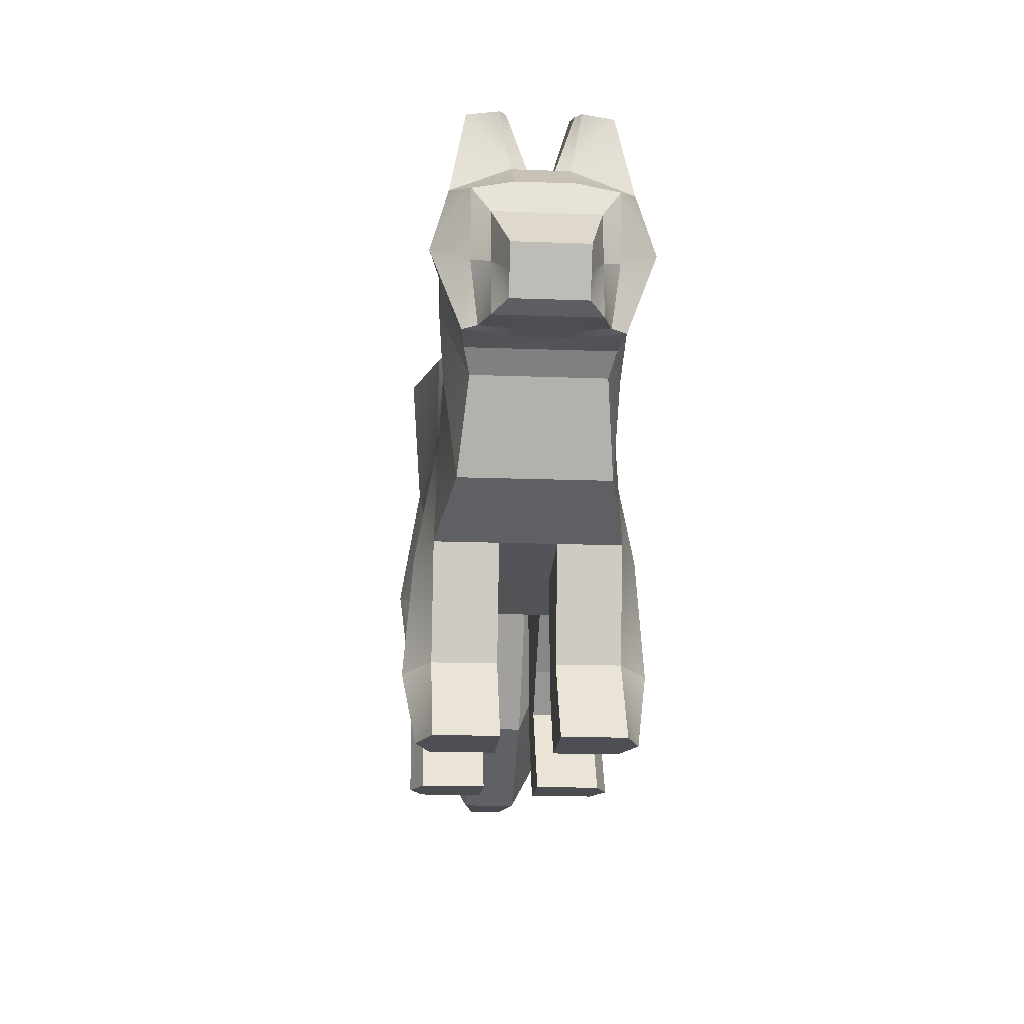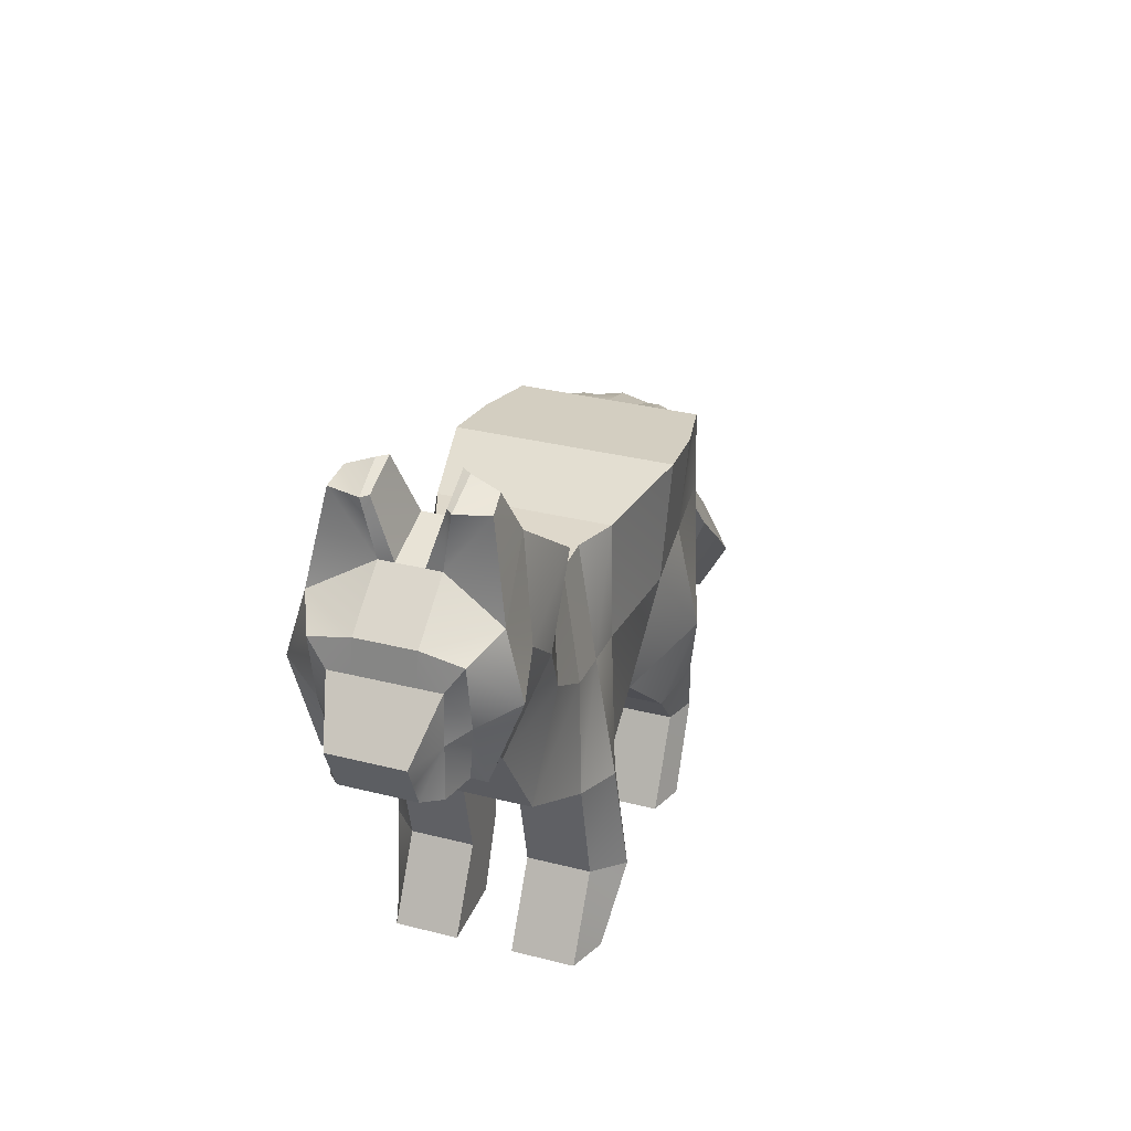
<metadata>
{"format":"obj","ext":"obj","renderer":"f3d","projection":"perspective","resolution":1024,"background":"white","views":[{"elev":-17.5,"azim":-94.2,"up":"+Y"},{"elev":32.3,"azim":-70.5,"up":"+Y"}]}
</metadata>
<code>
o Plane
v -0.109 0.3872 0.0622
v -0.1235 0.1786 0.08314
v -0.03218 0.386 0.07667
v -0.04107 0.1694 0.08314
v 0.06676 0.3941 0.09857
v 0.05786 0.1614 0.0663
v 0.189 0.3769 0.08314
v 0.2013 0.2267 0.08314
v 0.214 0.3527 0.06966
v 0.209 0.237 0.07393
v -0.1368 0.4112 0.06155
v -0.1957 0.2141 0.06684
v -0.1524 0.4364 0.08314
v -0.2379 0.2909 0.05874
v -0.2135 0.4845 0.06863
v -0.2568 0.308 0.06447
v -0.2784 0.4411 0.07903
v -0.2917 0.3097 0.0681
v -0.3147 0.4259 0.06205
v -0.2946 0.3124 0.0551
v -0.3191 0.4032 0.04613
v -0.3224 0.3103 0.04613
v -0.358 0.3586 0.03287
v -0.3402 0.3172 0.03287
v -0.03218 0.386 -0
v -0.109 0.3872 -0
v -0.1235 0.1786 -0
v -0.04107 0.1694 -0
v 0.05786 0.1614 0
v 0.06676 0.3941 0
v 0.2013 0.2267 0
v 0.189 0.3769 0
v 0.2213 0.237 0
v 0.2302 0.3638 0
v -0.1368 0.4112 -0
v -0.1957 0.2141 -0
v -0.1524 0.4364 -0
v -0.2379 0.2909 -0
v -0.2135 0.4845 -0
v -0.2568 0.308 -0
v -0.2646 0.4697 -0
v -0.278 0.3103 -0
v -0.3147 0.433 -0
v -0.2946 0.3103 -0
v -0.3191 0.4032 -0
v -0.3224 0.3103 -0
v -0.358 0.3586 -0
v -0.3402 0.3172 -0
v -0.1235 0.1786 0.02566
v -0.1957 0.2141 0.02566
v -0.2946 0.3103 0.01095
v -0.3224 0.3103 0.01068
v -0.109 0.3872 0.02566
v -0.03218 0.386 0.02566
v -0.1368 0.4112 0.02566
v -0.3191 0.4032 0.01208
v -0.3147 0.433 0.01208
v 0.06676 0.3941 0.02566
v 0.189 0.3769 0.02566
v -0.2568 0.308 0.01127
v -0.278 0.3103 0.01174
v -0.3402 0.3172 0.01208
v -0.358 0.3586 0.01208
v 0.2013 0.2267 0.02566
v 0.05786 0.1614 0.02566
v -0.2646 0.4697 0.01208
v -0.2135 0.4845 0.01208
v -0.04107 0.1694 0.02566
v -0.2379 0.2909 0.02566
v 0.2302 0.3574 0.02566
v 0.2213 0.237 0.02566
v -0.1524 0.4364 0.02566
v -0.09956 0.07561 0.08314
v -0.04386 0.06644 0.08314
v -0.09956 0.07561 0.02566
v -0.04386 0.06644 0.02566
v -0.1418 0.003151 0.08314
v -0.07146 0.002235 0.08314
v -0.1418 0.003151 0.02566
v -0.07146 0.002235 0.02566
v 0.1039 0.1158 0.08314
v 0.1833 0.1523 0.08314
v 0.1039 0.1158 0.02566
v 0.1833 0.1523 0.02566
v 0.1345 0.0794 0.08314
v 0.1893 0.08146 0.08314
v 0.1345 0.0794 0.02566
v 0.1893 0.08146 0.02566
v 0.09234 0.000848 0.08314
v 0.1548 0.00291 0.08314
v 0.09234 0.000848 0.02566
v 0.1548 0.00291 0.02566
v 0.32 0.1022 0
v 0.2961 0.2867 0
v 0.2961 0.2756 0.02566
v 0.32 0.1022 0.02566
v 0.4291 0.03765 0
v 0.438 0.1407 0
v 0.438 0.1316 0.02566
v 0.4291 0.03765 0.02566
v 0.4935 0.04107 0
v 0.5024 0.0644 0
v 0.5024 0.0599 0.01554
v 0.4935 0.04107 0.01554
v 0.3636 0.207 0.02566
v 0.3719 0.07146 0.02566
v 0.3719 0.07146 0
v 0.3636 0.2164 0
v -0.1957 0.2141 0.03695
v -0.3224 0.3103 0.02579
v -0.03218 0.386 0.03695
v -0.3147 0.433 0.02579
v 0.189 0.3769 0.03695
v -0.278 0.3103 0.02579
v -0.358 0.3586 0.02579
v 0.05786 0.1614 0.03695
v -0.2135 0.4845 0.03695
v -0.2379 0.2909 0.03695
v 0.2213 0.237 0.03695
v -0.1235 0.1786 0.03695
v -0.2946 0.3103 0.02579
v -0.109 0.3872 0.03695
v -0.1368 0.4112 0.03695
v -0.3191 0.4032 0.02579
v 0.06676 0.3941 0.03695
v -0.2568 0.308 0.02579
v -0.3402 0.3172 0.02579
v 0.2013 0.2267 0.03695
v -0.2646 0.4697 0.02579
v -0.04107 0.1694 0.03695
v 0.2302 0.3574 0.03695
v -0.1524 0.4364 0.03695
v -0.09956 0.07561 0.03695
v -0.04386 0.06644 0.03695
v -0.1418 0.003151 0.03695
v -0.07146 0.002235 0.03695
v 0.1039 0.1158 0.03695
v 0.1833 0.1523 0.03695
v 0.1345 0.0794 0.03695
v 0.1893 0.08146 0.03695
v 0.09234 0.000848 0.03695
v 0.1548 0.00291 0.03695
v -0.2375 0.5283 0.06088
v -0.2612 0.5223 0.06438
v -0.2348 0.5371 0.03695
v -0.269 0.5223 0.03547
v -0.2631 0.5223 0.02976
v -0.2279 0.5371 0.02873
v -0.1161 0.2853 0.07887
v -0.03652 0.2803 0.07983
v 0.06241 0.2804 0.09104
v 0.195 0.3035 0.08314
v 0.2116 0.2962 0.07175
v -0.1656 0.315 0.07809
v -0.1942 0.3653 0.08314
v -0.2347 0.3983 0.08314
v -0.2849 0.3827 0.09519
v -0.3049 0.366 0.06205
v -0.3207 0.3579 0.04613
v -0.3493 0.3384 0.03287
v -0.3493 0.3384 -0
v 0.2258 0.2986 0.04995
v -0.3493 0.3384 0.01208
v 0.3078 0.1909 0.06182
v 0.4336 0.08574 0.05185
v 0.498 0.04921 0
v 0.498 0.04921 0.01554
v 0.3677 0.1408 0.05869
v -0.3493 0.3384 0.02579
v 0.2258 0.2986 0.06439
v -0.07059 0.3866 0.06183
v -0.08226 0.174 0.09915
v -0.07059 0.3866 -0
v -0.08226 0.174 -0
v -0.08226 0.174 0.02566
v -0.07059 0.3866 0.02566
v -0.07171 0.07102 0.1081
v -0.07171 0.07102 0.02566
v -0.1066 0.002693 0.09635
v -0.1066 0.002693 0.02566
v -0.1066 0.002693 0.03695
v -0.07059 0.3866 0.03695
v -0.07629 0.2828 0.07935
v 0.1281 0.3854 0.09507
v 0.1298 0.1942 0.1073
v 0.1281 0.3854 0
v 0.1298 0.1942 0
v 0.1298 0.1942 0.02566
v 0.1281 0.3854 0.02566
v 0.1437 0.1341 0.09832
v 0.1437 0.1341 0.02566
v 0.162 0.08043 0.09383
v 0.162 0.08043 0.02566
v 0.1237 0.001882 0.09453
v 0.1237 0.001882 0.02566
v 0.1237 0.001882 0.03695
v 0.1281 0.3854 0.03695
v 0.1289 0.292 0.08708
v -0.109 0.3872 -0.0622
v -0.1235 0.1786 -0.08314
v -0.03218 0.386 -0.07667
v -0.04107 0.1694 -0.08314
v 0.06676 0.3941 -0.09857
v 0.05786 0.1614 -0.0663
v 0.189 0.3769 -0.08314
v 0.2013 0.2267 -0.08314
v 0.214 0.3527 -0.06966
v 0.209 0.237 -0.07393
v -0.1368 0.4112 -0.06155
v -0.1957 0.2141 -0.06684
v -0.1524 0.4364 -0.08314
v -0.2379 0.2909 -0.05874
v -0.2135 0.4845 -0.06863
v -0.2568 0.308 -0.06447
v -0.2784 0.4411 -0.07903
v -0.2917 0.3097 -0.0681
v -0.3147 0.4259 -0.06205
v -0.2946 0.3124 -0.0551
v -0.3191 0.4032 -0.04613
v -0.3224 0.3103 -0.04613
v -0.358 0.3586 -0.03287
v -0.3402 0.3172 -0.03287
v -0.1235 0.1786 -0.02566
v -0.1957 0.2141 -0.02566
v -0.2946 0.3103 -0.01095
v -0.3224 0.3103 -0.01068
v -0.109 0.3872 -0.02566
v -0.03218 0.386 -0.02566
v -0.1368 0.4112 -0.02566
v -0.3191 0.4032 -0.01208
v -0.3147 0.433 -0.01208
v 0.06676 0.3941 -0.02566
v 0.189 0.3769 -0.02566
v -0.2568 0.308 -0.01127
v -0.278 0.3103 -0.01174
v -0.3402 0.3172 -0.01208
v -0.358 0.3586 -0.01208
v 0.2013 0.2267 -0.02566
v 0.05786 0.1614 -0.02566
v -0.2646 0.4697 -0.01208
v -0.2135 0.4845 -0.01208
v -0.04107 0.1694 -0.02566
v -0.2379 0.2909 -0.02566
v 0.2302 0.3574 -0.02566
v 0.2213 0.237 -0.02566
v -0.1524 0.4364 -0.02566
v -0.09956 0.07561 -0.08314
v -0.04386 0.06644 -0.08314
v -0.09956 0.07561 -0.02566
v -0.04386 0.06644 -0.02566
v -0.1418 0.003151 -0.08314
v -0.07146 0.002235 -0.08314
v -0.1418 0.003151 -0.02566
v -0.07146 0.002235 -0.02566
v 0.1039 0.1158 -0.08314
v 0.1833 0.1523 -0.08314
v 0.1039 0.1158 -0.02566
v 0.1833 0.1523 -0.02566
v 0.1345 0.0794 -0.08314
v 0.1893 0.08146 -0.08314
v 0.1345 0.0794 -0.02566
v 0.1893 0.08146 -0.02566
v 0.09234 0.000848 -0.08314
v 0.1548 0.00291 -0.08314
v 0.09234 0.000848 -0.02566
v 0.1548 0.00291 -0.02566
v 0.2961 0.2756 -0.02566
v 0.32 0.1022 -0.02566
v 0.438 0.1316 -0.02566
v 0.4291 0.03765 -0.02566
v 0.5024 0.0599 -0.01554
v 0.4935 0.04107 -0.01554
v 0.3636 0.207 -0.02566
v 0.3719 0.07146 -0.02566
v -0.1957 0.2141 -0.03695
v -0.3224 0.3103 -0.02579
v -0.03218 0.386 -0.03695
v -0.3147 0.433 -0.02579
v 0.189 0.3769 -0.03695
v -0.278 0.3103 -0.02579
v -0.358 0.3586 -0.02579
v 0.05786 0.1614 -0.03695
v -0.2135 0.4845 -0.03695
v -0.2379 0.2909 -0.03695
v 0.2213 0.237 -0.03695
v -0.1235 0.1786 -0.03695
v -0.2946 0.3103 -0.02579
v -0.109 0.3872 -0.03695
v -0.1368 0.4112 -0.03695
v -0.3191 0.4032 -0.02579
v 0.06676 0.3941 -0.03695
v -0.2568 0.308 -0.02579
v -0.3402 0.3172 -0.02579
v 0.2013 0.2267 -0.03695
v -0.2646 0.4697 -0.02579
v -0.04107 0.1694 -0.03695
v 0.2302 0.3574 -0.03695
v -0.1524 0.4364 -0.03695
v -0.09956 0.07561 -0.03695
v -0.04386 0.06644 -0.03695
v -0.1418 0.003151 -0.03695
v -0.07146 0.002235 -0.03695
v 0.1039 0.1158 -0.03695
v 0.1833 0.1523 -0.03695
v 0.1345 0.0794 -0.03695
v 0.1893 0.08146 -0.03695
v 0.09234 0.000848 -0.03695
v 0.1548 0.00291 -0.03695
v -0.2375 0.5283 -0.06088
v -0.2612 0.5223 -0.06438
v -0.2348 0.5371 -0.03695
v -0.269 0.5223 -0.03547
v -0.2631 0.5223 -0.02976
v -0.2279 0.5371 -0.02873
v -0.1161 0.2853 -0.07887
v -0.03652 0.2803 -0.07983
v 0.06241 0.2804 -0.09104
v 0.195 0.3035 -0.08314
v 0.2116 0.2962 -0.07175
v -0.1656 0.315 -0.07809
v -0.1942 0.3653 -0.08314
v -0.2347 0.3983 -0.08314
v -0.2849 0.3827 -0.09519
v -0.3049 0.366 -0.06205
v -0.3207 0.3579 -0.04613
v -0.3493 0.3384 -0.03287
v 0.2258 0.2986 -0.04995
v -0.3493 0.3384 -0.01208
v 0.3078 0.1909 -0.06182
v 0.4336 0.08574 -0.05185
v 0.498 0.04921 -0.01554
v 0.3677 0.1408 -0.05869
v -0.3493 0.3384 -0.02579
v 0.2258 0.2986 -0.06439
v -0.07059 0.3866 -0.06183
v -0.08226 0.174 -0.09915
v -0.08226 0.174 -0.02566
v -0.07059 0.3866 -0.02566
v -0.07171 0.07102 -0.1081
v -0.07171 0.07102 -0.02566
v -0.1066 0.002693 -0.09635
v -0.1066 0.002693 -0.02566
v -0.1066 0.002693 -0.03695
v -0.07059 0.3866 -0.03695
v -0.07629 0.2828 -0.07935
v 0.1281 0.3854 -0.09507
v 0.1298 0.1942 -0.1073
v 0.1298 0.1942 -0.02566
v 0.1281 0.3854 -0.02566
v 0.1437 0.1341 -0.09832
v 0.1437 0.1341 -0.02566
v 0.162 0.08043 -0.09383
v 0.162 0.08043 -0.02566
v 0.1237 0.001882 -0.09453
v 0.1237 0.001882 -0.02566
v 0.1237 0.001882 -0.03695
v 0.1281 0.3854 -0.03695
v 0.1289 0.292 -0.08708
f 150 172 183
f 150 6 4
f 198 8 185
f 152 10 8
f 154 1 149
f 155 11 154
f 156 13 155
f 156 17 15
f 157 19 17
f 158 21 19
f 159 23 21
f 49 36 50
f 52 44 46
f 53 173 176
f 55 26 53
f 56 43 57
f 58 186 189
f 60 42 61
f 62 161 163
f 64 187 188
f 66 39 67
f 68 174 175
f 50 38 69
f 52 48 62
f 70 94 95
f 72 35 55
f 63 45 56
f 59 34 70
f 51 42 44
f 71 31 64
f 57 41 66
f 54 30 58
f 60 38 40
f 65 28 68
f 67 37 72
f 117 72 132
f 116 68 130
f 126 69 60
f 111 58 125
f 112 66 129
f 119 64 128
f 121 61 51
f 113 70 131
f 115 56 124
f 132 55 123
f 131 162 170
f 110 62 127
f 109 69 118
f 4 177 172
f 129 147 146
f 188 83 191
f 127 163 169
f 126 61 114
f 125 189 197
f 124 57 112
f 123 53 122
f 122 176 182
f 110 51 52
f 120 50 109
f 76 136 134
f 68 134 130
f 175 75 178
f 2 133 120
f 136 180 181
f 177 78 179
f 75 180 178
f 73 135 133
f 84 140 138
f 185 82 190
f 64 138 128
f 6 137 116
f 88 142 140
f 190 86 192
f 191 87 193
f 81 139 137
f 142 195 196
f 192 90 194
f 87 195 193
f 85 141 139
f 106 97 107
f 71 93 33
f 162 95 164
f 99 102 103
f 168 99 165
f 105 98 99
f 103 166 167
f 97 104 101
f 165 103 167
f 95 108 105
f 164 105 168
f 96 107 93
f 139 91 87
f 90 196 194
f 137 87 83
f 140 90 86
f 116 83 65
f 128 82 8
f 138 86 82
f 133 79 75
f 78 181 179
f 120 75 49
f 130 74 4
f 134 78 74
f 12 120 109
f 22 121 110
f 171 122 182
f 11 122 1
f 21 112 19
f 184 125 197
f 16 114 18
f 24 169 160
f 15 144 143
f 14 109 118
f 24 110 127
f 9 170 153
f 11 132 123
f 23 124 21
f 9 113 131
f 20 114 121
f 10 128 8
f 17 112 129
f 3 125 5
f 16 118 126
f 6 130 4
f 15 132 13
f 145 147 148
f 143 146 145
f 129 144 17
f 117 143 145
f 67 147 66
f 117 148 67
f 153 119 10
f 160 115 23
f 96 168 106
f 165 104 100
f 167 101 104
f 106 165 100
f 71 164 96
f 169 63 115
f 119 162 71
f 163 47 63
f 24 159 22
f 20 159 158
f 18 158 157
f 16 157 156
f 16 155 14
f 14 154 12
f 12 149 2
f 9 152 7
f 7 198 184
f 3 151 150
f 3 183 171
f 1 183 149
f 171 111 3
f 77 181 135
f 178 80 76
f 73 179 77
f 181 79 135
f 68 178 76
f 182 54 111
f 172 73 2
f 175 27 49
f 176 25 54
f 183 2 149
f 5 198 151
f 7 197 113
f 89 196 141
f 193 92 88
f 85 194 89
f 196 91 141
f 191 88 84
f 190 85 81
f 185 81 6
f 197 59 113
f 188 84 64
f 188 29 65
f 189 32 59
f 151 185 6
f 336 316 345
f 316 204 317
f 358 206 318
f 318 208 319
f 199 320 315
f 209 321 320
f 211 322 321
f 322 215 323
f 323 217 324
f 324 219 325
f 325 221 326
f 36 223 224
f 226 44 225
f 173 227 338
f 26 229 227
f 43 230 231
f 186 232 349
f 42 234 235
f 161 236 328
f 187 238 348
f 39 240 241
f 174 242 337
f 38 224 243
f 48 226 236
f 244 94 34
f 35 246 229
f 45 237 230
f 34 233 244
f 225 42 235
f 31 245 238
f 41 231 240
f 30 228 232
f 234 38 243
f 28 239 242
f 37 241 246
f 246 283 298
f 242 282 296
f 292 243 284
f 232 277 291
f 240 278 295
f 238 285 294
f 287 235 280
f 244 279 297
f 230 281 290
f 229 298 289
f 327 297 334
f 236 276 293
f 243 275 284
f 339 202 336
f 295 313 240
f 348 257 239
f 328 293 333
f 235 292 280
f 349 291 357
f 231 290 278
f 227 289 288
f 338 288 344
f 276 225 287
f 224 286 275
f 302 250 300
f 300 242 296
f 337 249 223
f 299 200 286
f 342 302 343
f 339 252 248
f 342 249 340
f 301 247 299
f 306 258 304
f 347 256 206
f 304 238 294
f 303 204 282
f 308 262 306
f 350 260 256
f 351 261 257
f 305 255 303
f 355 308 356
f 352 264 260
f 355 261 353
f 307 259 305
f 97 274 107
f 93 245 33
f 327 267 244
f 269 102 98
f 332 269 273
f 273 98 108
f 166 271 331
f 97 272 270
f 330 271 269
f 267 108 94
f 329 273 267
f 107 268 93
f 265 305 261
f 356 264 354
f 261 303 257
f 264 306 260
f 257 282 239
f 256 294 206
f 260 304 256
f 253 299 249
f 343 252 341
f 249 286 223
f 248 296 202
f 252 300 248
f 210 286 200
f 220 287 218
f 335 288 199
f 288 209 199
f 278 219 217
f 346 291 203
f 280 214 216
f 333 222 326
f 213 310 215
f 212 275 210
f 222 276 220
f 334 207 319
f 209 298 211
f 290 221 219
f 207 279 205
f 218 280 216
f 294 208 206
f 215 278 217
f 291 201 203
f 214 284 212
f 296 204 202
f 298 213 211
f 311 313 312
f 309 312 310
f 310 295 215
f 283 309 213
f 313 241 240
f 314 283 241
f 285 319 208
f 281 326 221
f 268 332 329
f 272 330 270
f 101 331 272
f 274 330 332
f 245 329 327
f 237 333 281
f 285 327 334
f 47 328 237
f 325 222 220
f 218 325 220
f 216 324 218
f 214 323 216
f 321 214 212
f 320 212 210
f 315 210 200
f 318 207 205
f 358 205 346
f 201 317 203
f 345 201 335
f 199 345 335
f 277 335 201
f 251 343 341
f 254 340 250
f 247 341 339
f 253 343 301
f 242 340 337
f 228 344 277
f 247 336 200
f 27 337 223
f 25 338 228
f 200 345 315
f 203 358 346
f 205 357 346
f 263 356 354
f 266 353 262
f 259 354 352
f 265 356 307
f 262 351 258
f 259 350 255
f 255 347 204
f 233 357 279
f 258 348 238
f 29 348 239
f 32 349 233
f 317 347 358
f 150 4 172
f 150 151 6
f 198 152 8
f 152 153 10
f 154 11 1
f 155 13 11
f 156 15 13
f 156 157 17
f 157 158 19
f 158 159 21
f 159 160 23
f 49 27 36
f 52 51 44
f 53 26 173
f 55 35 26
f 56 45 43
f 58 30 186
f 60 40 42
f 62 48 161
f 64 31 187
f 66 41 39
f 68 28 174
f 50 36 38
f 52 46 48
f 70 34 94
f 72 37 35
f 63 47 45
f 59 32 34
f 51 61 42
f 71 33 31
f 57 43 41
f 54 25 30
f 60 69 38
f 65 29 28
f 67 39 37
f 117 67 72
f 116 65 68
f 126 118 69
f 111 54 58
f 112 57 66
f 119 71 64
f 121 114 61
f 113 59 70
f 115 63 56
f 132 72 55
f 131 70 162
f 110 52 62
f 109 50 69
f 4 74 177
f 129 66 147
f 188 65 83
f 127 62 163
f 126 60 61
f 125 58 189
f 124 56 57
f 123 55 53
f 122 53 176
f 110 121 51
f 120 49 50
f 76 80 136
f 68 76 134
f 175 49 75
f 2 73 133
f 136 80 180
f 177 74 78
f 75 79 180
f 73 77 135
f 84 88 140
f 185 8 82
f 64 84 138
f 6 81 137
f 88 92 142
f 190 82 86
f 191 83 87
f 81 85 139
f 142 92 195
f 192 86 90
f 87 91 195
f 85 89 141
f 106 100 97
f 71 96 93
f 162 70 95
f 99 98 102
f 168 105 99
f 105 108 98
f 103 102 166
f 97 100 104
f 165 99 103
f 95 94 108
f 164 95 105
f 96 106 107
f 139 141 91
f 90 142 196
f 137 139 87
f 140 142 90
f 116 137 83
f 128 138 82
f 138 140 86
f 133 135 79
f 78 136 181
f 120 133 75
f 130 134 74
f 134 136 78
f 12 2 120
f 22 20 121
f 171 1 122
f 11 123 122
f 21 124 112
f 184 5 125
f 16 126 114
f 24 127 169
f 15 17 144
f 14 12 109
f 24 22 110
f 9 131 170
f 11 13 132
f 23 115 124
f 9 7 113
f 20 18 114
f 10 119 128
f 17 19 112
f 3 111 125
f 16 14 118
f 6 116 130
f 15 117 132
f 145 146 147
f 143 144 146
f 129 146 144
f 117 15 143
f 67 148 147
f 117 145 148
f 153 170 119
f 160 169 115
f 96 164 168
f 165 167 104
f 167 166 101
f 106 168 165
f 71 162 164
f 169 163 63
f 119 170 162
f 163 161 47
f 24 160 159
f 20 22 159
f 18 20 158
f 16 18 157
f 16 156 155
f 14 155 154
f 12 154 149
f 9 153 152
f 7 152 198
f 3 5 151
f 3 150 183
f 1 171 183
f 171 182 111
f 77 179 181
f 178 180 80
f 73 177 179
f 181 180 79
f 68 175 178
f 182 176 54
f 172 177 73
f 175 174 27
f 176 173 25
f 183 172 2
f 5 184 198
f 7 184 197
f 89 194 196
f 193 195 92
f 85 192 194
f 196 195 91
f 191 193 88
f 190 192 85
f 185 190 81
f 197 189 59
f 188 191 84
f 188 187 29
f 189 186 32
f 151 198 185
f 336 202 316
f 316 202 204
f 358 347 206
f 318 206 208
f 199 209 320
f 209 211 321
f 211 213 322
f 322 213 215
f 323 215 217
f 324 217 219
f 325 219 221
f 36 27 223
f 226 46 44
f 173 26 227
f 26 35 229
f 43 45 230
f 186 30 232
f 42 40 234
f 161 48 236
f 187 31 238
f 39 41 240
f 174 28 242
f 38 36 224
f 48 46 226
f 244 267 94
f 35 37 246
f 45 47 237
f 34 32 233
f 225 44 42
f 31 33 245
f 41 43 231
f 30 25 228
f 234 40 38
f 28 29 239
f 37 39 241
f 246 241 283
f 242 239 282
f 292 234 243
f 232 228 277
f 240 231 278
f 238 245 285
f 287 225 235
f 244 233 279
f 230 237 281
f 229 246 298
f 327 244 297
f 236 226 276
f 243 224 275
f 339 248 202
f 295 312 313
f 348 351 257
f 328 236 293
f 235 234 292
f 349 232 291
f 231 230 290
f 227 229 289
f 338 227 288
f 276 226 225
f 224 223 286
f 302 254 250
f 300 250 242
f 337 340 249
f 299 247 200
f 342 254 302
f 339 341 252
f 342 253 249
f 301 251 247
f 306 262 258
f 347 350 256
f 304 258 238
f 303 255 204
f 308 266 262
f 350 352 260
f 351 353 261
f 305 259 255
f 355 266 308
f 352 354 264
f 355 265 261
f 307 263 259
f 97 270 274
f 93 268 245
f 327 329 267
f 269 271 102
f 332 330 269
f 273 269 98
f 166 102 271
f 97 101 272
f 330 331 271
f 267 273 108
f 329 332 273
f 107 274 268
f 265 307 305
f 356 308 264
f 261 305 303
f 264 308 306
f 257 303 282
f 256 304 294
f 260 306 304
f 253 301 299
f 343 302 252
f 249 299 286
f 248 300 296
f 252 302 300
f 210 275 286
f 220 276 287
f 335 344 288
f 288 289 209
f 278 290 219
f 346 357 291
f 280 292 214
f 333 293 222
f 213 309 310
f 212 284 275
f 222 293 276
f 334 297 207
f 209 289 298
f 290 281 221
f 207 297 279
f 218 287 280
f 294 285 208
f 215 295 278
f 291 277 201
f 214 292 284
f 296 282 204
f 298 283 213
f 311 314 313
f 309 311 312
f 310 312 295
f 283 311 309
f 313 314 241
f 314 311 283
f 285 334 319
f 281 333 326
f 268 274 332
f 272 331 330
f 101 166 331
f 274 270 330
f 245 268 329
f 237 328 333
f 285 245 327
f 47 161 328
f 325 326 222
f 218 324 325
f 216 323 324
f 214 322 323
f 321 322 214
f 320 321 212
f 315 320 210
f 318 319 207
f 358 318 205
f 201 316 317
f 345 316 201
f 199 315 345
f 277 344 335
f 251 301 343
f 254 342 340
f 247 251 341
f 253 342 343
f 242 250 340
f 228 338 344
f 247 339 336
f 27 174 337
f 25 173 338
f 200 336 345
f 203 317 358
f 205 279 357
f 263 307 356
f 266 355 353
f 259 263 354
f 265 355 356
f 262 353 351
f 259 352 350
f 255 350 347
f 233 349 357
f 258 351 348
f 29 187 348
f 32 186 349
f 317 204 347

</code>
